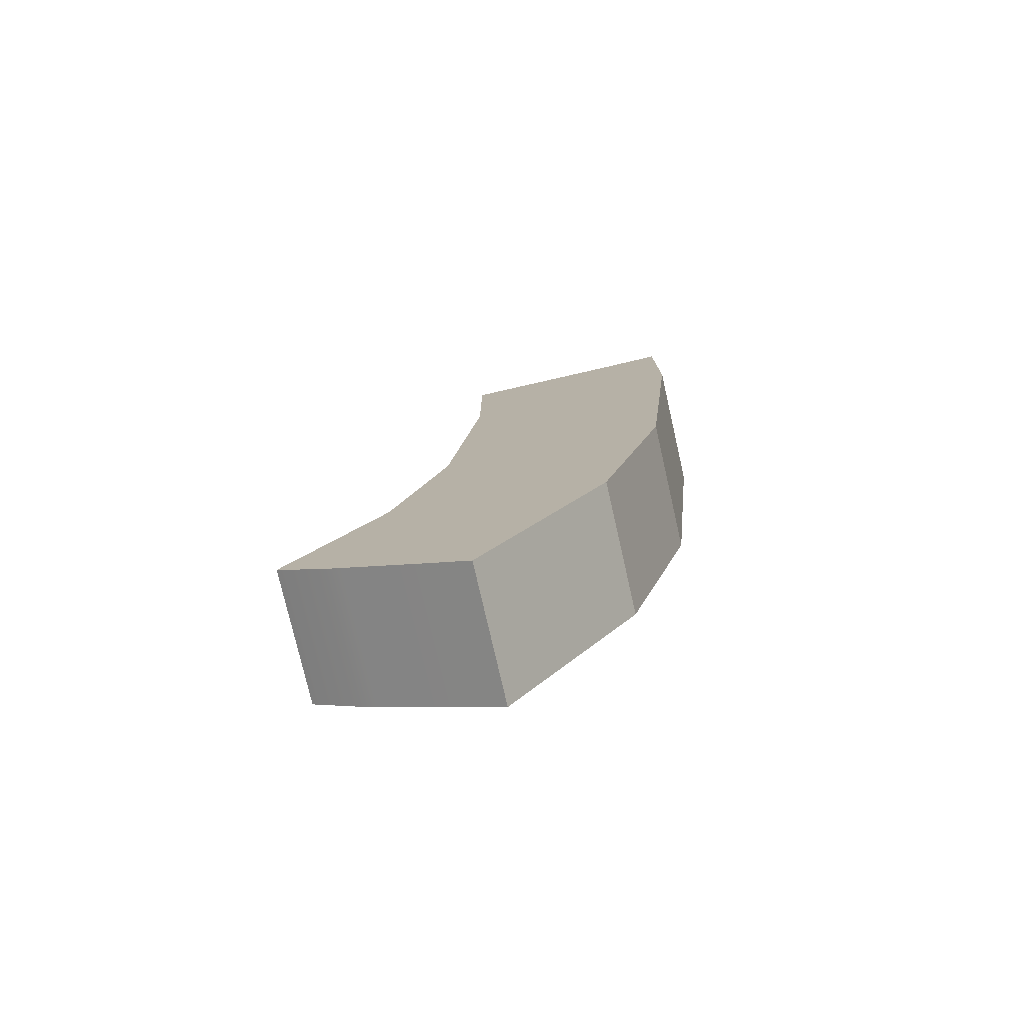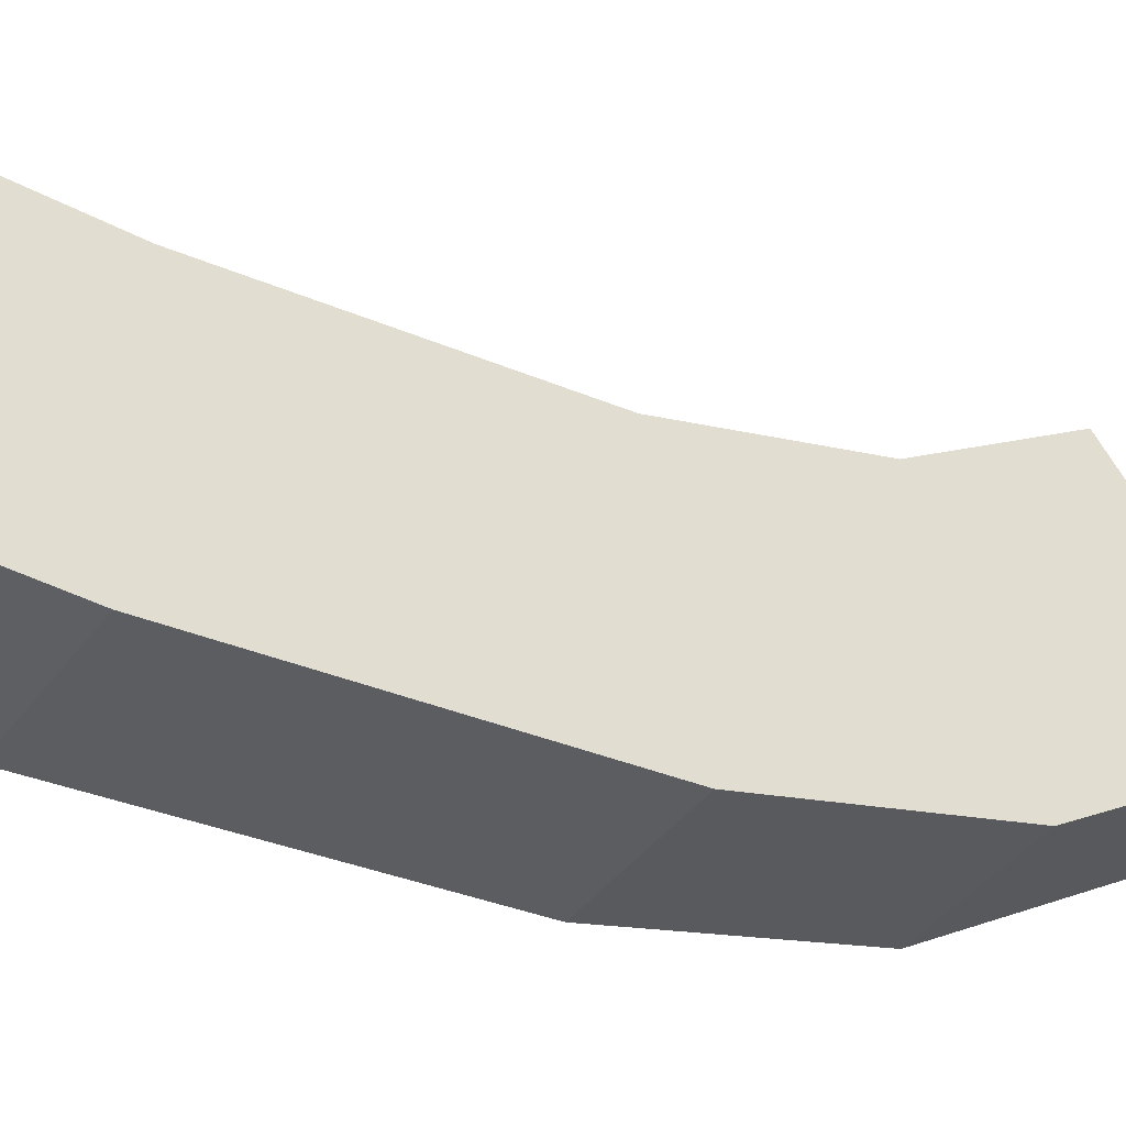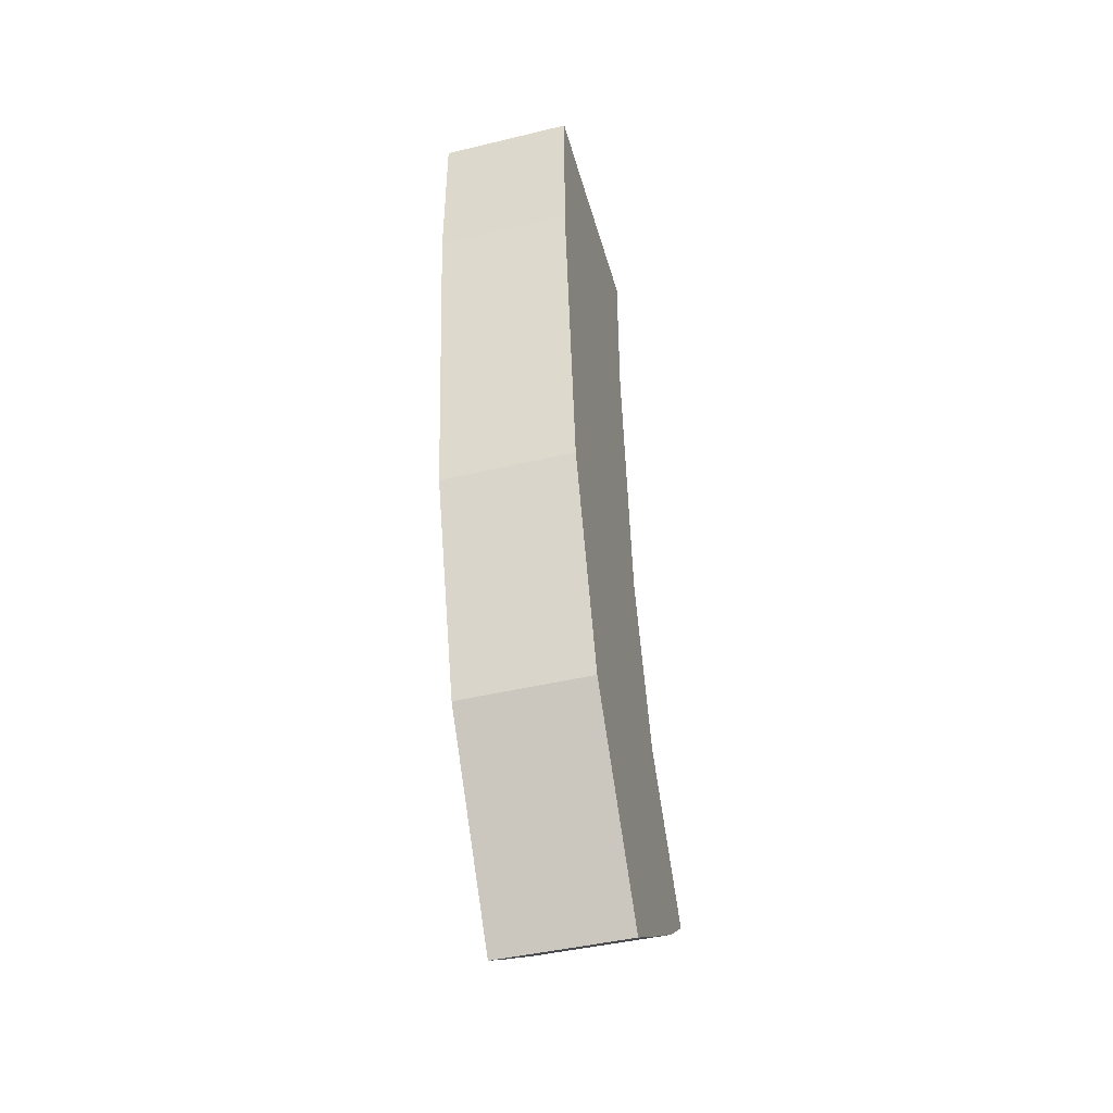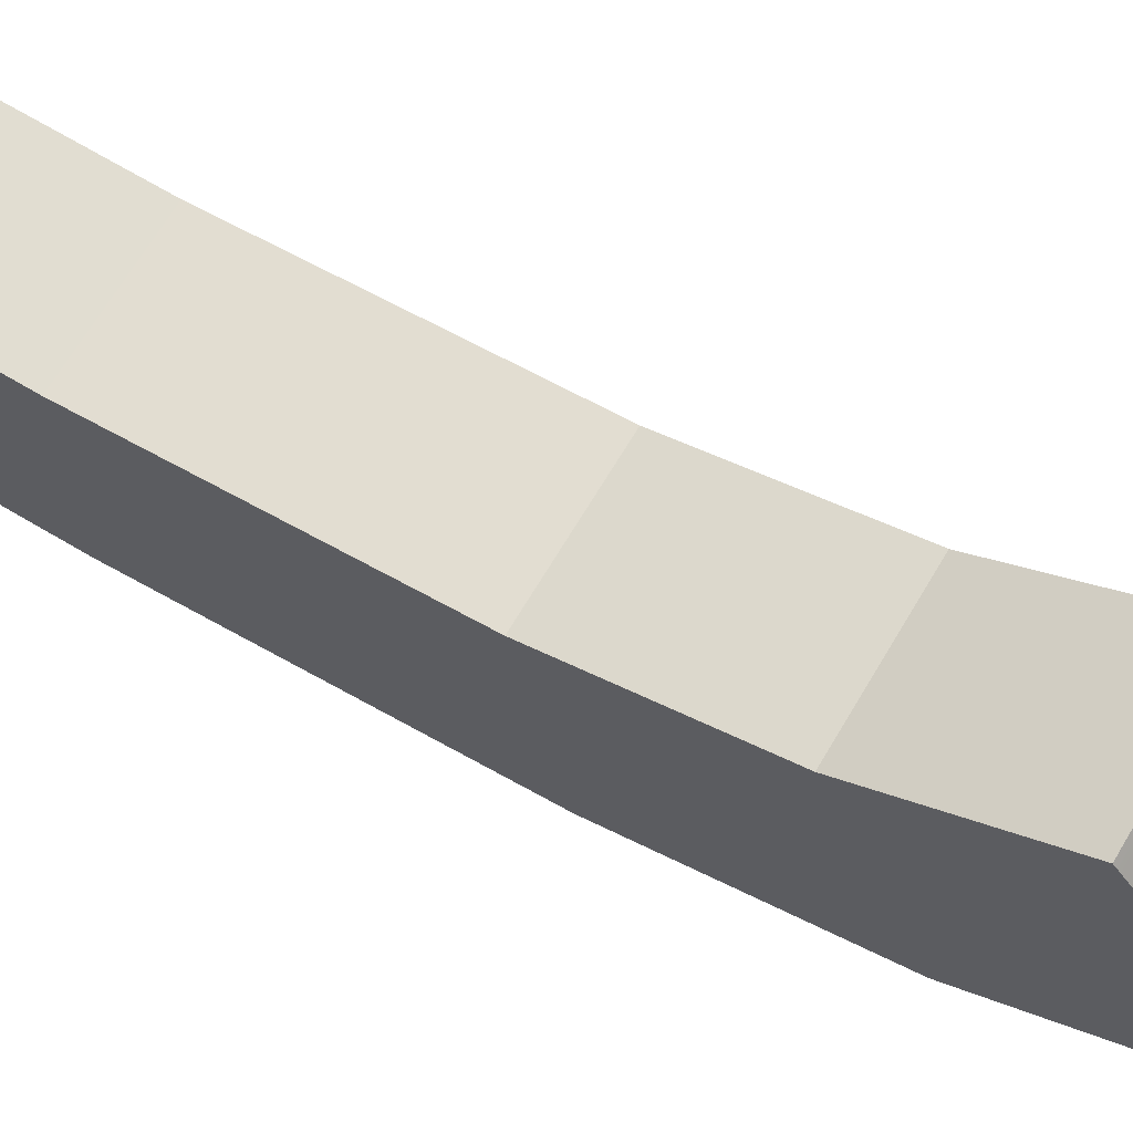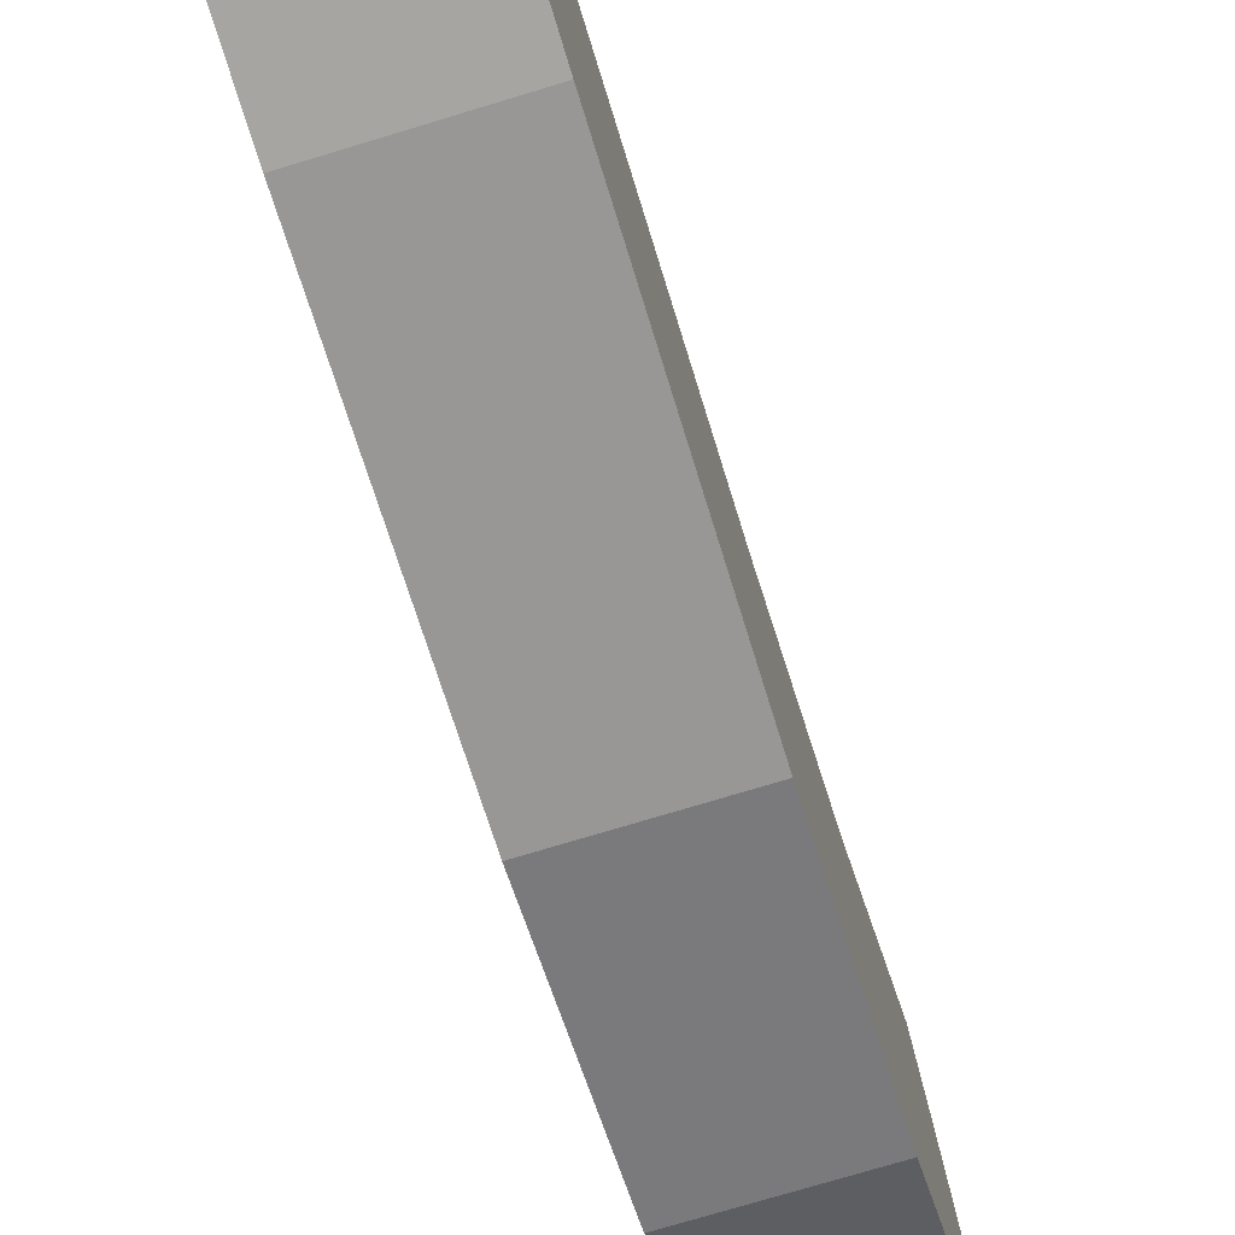
<metadata>
{"format":"obj","ext":"obj","renderer":"f3d","projection":"perspective","resolution":1024,"background":"white","views":[{"elev":-77.2,"azim":102.9,"up":"+Y"},{"elev":-40.7,"azim":-122.9,"up":"+Z"},{"elev":-44.4,"azim":-164.4,"up":"+Y"},{"elev":68.7,"azim":-59.2,"up":"+Z"},{"elev":-73.9,"azim":-163.1,"up":"+Z"}]}
</metadata>
<code>
g SM_Wep_MachinePistol_Gen2_Mag_01
v 0.01783 0.116 -0.03659
v 0.01261 0.116 -0.03621
v 0.01783 0.116 -0.0428
v -0.007118 0.09981 -0.05392
v 0.007118 0.09981 -0.05392
v 0.007118 0.09981 -0.03621
v -0.007118 0.09981 -0.03621
v 0.007118 0.09981 -0.01643
v -0.007118 0.09981 -0.01643
v 0.007118 0.09981 -0.004021
v -0.007118 0.09981 -0.004021
v 0.01783 -0.1243 0.001386
v -0.01783 -0.1243 0.001386
v -0.01783 -0.1157 0.01487
v 0.01783 -0.1157 0.01487
v 0.01783 -0.01537 -0.04977
v 0.01783 0.07176 -0.05899
v -0.01783 0.07176 -0.05899
v -0.01783 -0.01537 -0.04977
v -0.01783 -0.01537 -0.04977
v -0.01783 -0.07367 -0.03222
v 0.01783 -0.07367 -0.03222
v 0.01783 -0.01537 -0.04977
v 0.01783 -0.07367 -0.03222
v 0.01783 -0.1243 0.001386
v 0.01783 -0.1157 0.01487
v 0.01783 -0.06848 -0.01703
v 0.01783 -0.01537 -0.04977
v 0.01783 -0.01314 -0.03382
v 0.01783 0.07176 -0.05899
v 0.01783 0.07111 -0.0428
v 0.01783 0.1166 -0.05899
v 0.01783 0.116 -0.0428
v -0.01783 -0.06848 -0.01703
v -0.01783 -0.1157 0.01487
v -0.01783 -0.1243 0.001386
v -0.01783 -0.07367 -0.03222
v -0.01783 -0.01249 -0.03274
v -0.01783 -0.01537 -0.04977
v -0.01783 0.07176 -0.04172
v -0.01783 0.07176 -0.05899
v -0.01783 0.116 -0.0428
v -0.01783 0.1166 -0.05899
v -0.01783 -0.07367 -0.03222
v -0.01783 -0.1243 0.001386
v 0.01783 -0.1243 0.001386
v 0.01783 -0.07367 -0.03222
v 0.01783 -0.05871 0.009946
v 0.01783 -0.05105 0.02587
v 0.01783 -0.00449 0.01145
v 0.01783 -0.008355 -0.005532
v 0.01783 0.07111 -0.01411
v 0.01783 0.07111 0.003196
v 0.01783 0.116 -0.01411
v 0.01783 0.116 0.003196
v 0.01783 -0.09995 0.03886
v 0.01783 -0.09 0.05161
v 0.01783 -0.05105 0.02587
v 0.01783 -0.05871 0.009946
v -0.01783 -0.09995 0.03886
v -0.01783 -0.09 0.05161
v 0.01783 -0.09 0.05161
v 0.01783 -0.09995 0.03886
v -0.01783 -0.05105 0.02587
v -0.01783 -0.09 0.05161
v -0.01783 -0.09995 0.03886
v -0.01783 -0.05871 0.009946
v -0.01783 -0.00449 0.01145
v -0.01783 -0.008355 -0.005532
v -0.01783 0.07111 0.003196
v -0.01783 0.07111 -0.01411
v -0.01783 0.116 -0.01411
v -0.01783 0.116 0.003196
v 0.01783 -0.1031 0.03413
v 0.01783 -0.09995 0.03886
v 0.01783 -0.05871 0.009946
v 0.01783 -0.06064 0.004623
v 0.01783 -0.008355 -0.005532
v 0.01783 -0.0093 -0.01111
v 0.01783 0.07111 -0.01977
v 0.01783 0.07111 -0.01411
v 0.01783 0.116 -0.01977
v 0.01783 0.116 -0.01411
v -0.01783 -0.1031 0.03413
v -0.01783 -0.09995 0.03886
v 0.01783 -0.09995 0.03886
v 0.01783 -0.1031 0.03413
v -0.01783 -0.05871 0.009946
v -0.01783 -0.09995 0.03886
v -0.01783 -0.1031 0.03413
v -0.01783 -0.06064 0.004623
v -0.01783 -0.008355 -0.005532
v -0.01783 -0.0093 -0.01111
v -0.01783 0.07111 -0.01411
v -0.01783 0.07111 -0.01977
v -0.01783 0.116 -0.01977
v -0.01783 0.116 -0.01411
v 0.01783 -0.1123 0.02007
v 0.01783 -0.1031 0.03413
v 0.01783 -0.06064 0.004623
v 0.01783 -0.06637 -0.01119
v 0.01783 -0.0093 -0.01111
v 0.01783 -0.01211 -0.0277
v 0.01783 0.07111 -0.03659
v 0.01783 0.07111 -0.01977
v 0.01783 0.116 -0.03659
v 0.01783 0.116 -0.01977
v -0.01783 -0.1123 0.02007
v -0.01783 -0.1031 0.03413
v 0.01783 -0.1031 0.03413
v 0.01783 -0.1123 0.02007
v -0.01783 -0.06064 0.004623
v -0.01783 -0.1031 0.03413
v -0.01783 -0.1123 0.02007
v -0.01783 -0.06637 -0.01119
v -0.01783 -0.0093 -0.01111
v -0.01783 -0.01145 -0.02662
v -0.01783 0.07111 -0.01977
v -0.01783 0.07176 -0.03551
v -0.01783 0.116 -0.03659
v -0.01783 0.116 -0.01977
v 0.01783 -0.1157 0.01487
v 0.01783 -0.1123 0.02007
v 0.01783 -0.06637 -0.01119
v 0.01783 -0.06848 -0.01703
v 0.01783 -0.01211 -0.0277
v 0.01783 -0.01314 -0.03382
v 0.01783 0.07111 -0.0428
v 0.01783 0.07111 -0.03659
v 0.01783 0.116 -0.0428
v 0.01783 0.116 -0.03659
v -0.01783 -0.1157 0.01487
v -0.01783 -0.1123 0.02007
v 0.01783 -0.1123 0.02007
v 0.01783 -0.1157 0.01487
v -0.01783 -0.06637 -0.01119
v -0.01783 -0.1123 0.02007
v -0.01783 -0.1157 0.01487
v -0.01783 -0.06848 -0.01703
v -0.01783 -0.01145 -0.02662
v -0.01783 -0.01249 -0.03274
v -0.01783 0.07176 -0.03551
v -0.01783 0.07176 -0.04172
v -0.01783 0.116 -0.0428
v -0.01783 0.116 -0.03659
v 0.01783 0.07176 -0.05899
v 0.01783 0.1166 -0.05899
v -0.01783 0.1166 -0.05899
v -0.01783 0.07176 -0.05899
v -0.01783 0.1166 -0.05899
v -0.01261 0.116 -0.05392
v -0.01261 0.116 -0.03621
v -0.01783 0.116 -0.0428
v -0.01783 0.116 -0.03659
v -0.01261 0.116 -0.01643
v -0.01783 0.116 -0.01977
v -0.01783 0.116 -0.01411
v -0.01261 0.116 -0.0008216
v -0.01783 0.116 0.003196
v 0.01783 0.116 -0.0428
v 0.01261 0.116 -0.05392
v 0.01783 0.1166 -0.05899
v 0.01261 0.116 -0.03621
v 0.01783 0.116 -0.01977
v 0.01783 0.116 -0.03659
v 0.01261 0.116 -0.01643
v 0.01783 0.116 -0.01411
v 0.01783 0.116 0.003196
v 0.01261 0.116 -0.0008216
v 0.01783 0.1166 -0.05899
v 0.01261 0.116 -0.05392
v -0.01261 0.116 -0.05392
v -0.01783 0.1166 -0.05899
v -0.01261 0.116 -0.05392
v -0.007118 0.09981 -0.05392
v -0.007118 0.09981 -0.03621
v -0.01261 0.116 -0.03621
v -0.007118 0.09981 -0.01643
v -0.01261 0.116 -0.01643
v -0.007118 0.09981 -0.004021
v -0.01261 0.116 -0.0008216
v 0.01261 0.116 -0.03621
v 0.007118 0.09981 -0.05392
v 0.01261 0.116 -0.05392
v 0.007118 0.09981 -0.03621
v 0.01261 0.116 -0.01643
v 0.007118 0.09981 -0.01643
v 0.01261 0.116 -0.0008216
v 0.007118 0.09981 -0.004021
v 0.01261 0.116 -0.05392
v 0.007118 0.09981 -0.05392
v -0.007118 0.09981 -0.05392
v -0.01261 0.116 -0.05392
v -0.00596 0.1045 -0.05229
v -0.0001084 0.1103 -0.05229
v -0.0001084 0.1103 -0.02117
v -0.00596 0.1045 -0.02117
v -0.0001084 0.1103 -0.05229
v 0.005744 0.1045 -0.05229
v 0.005744 0.1045 -0.02117
v -0.0001084 0.1103 -0.02117
v 0.005744 0.1045 -0.05229
v -0.0001084 0.09862 -0.05229
v -0.0001084 0.09862 -0.02117
v 0.005744 0.1045 -0.02117
v -0.0001084 0.09862 -0.05229
v -0.00596 0.1045 -0.05229
v -0.00596 0.1045 -0.02117
v -0.0001084 0.09862 -0.02117
v -0.001239 0.1045 -0.001273
v -0.0001084 0.1056 -0.001273
v 0.001023 0.1045 -0.001273
v -0.0001084 0.1033 -0.001273
v -0.0001084 0.09862 -0.05229
v 0.005744 0.1045 -0.05229
v -0.0001084 0.1103 -0.05229
v -0.00596 0.1045 -0.05229
v -0.00596 0.1045 -0.02117
v -0.003473 0.1045 -0.01159
v -0.0001084 0.1011 -0.01159
v -0.0001084 0.09862 -0.02117
v -0.0001084 0.09862 -0.02117
v -0.0001084 0.1011 -0.01159
v 0.003256 0.1045 -0.01159
v 0.005744 0.1045 -0.02117
v 0.005744 0.1045 -0.02117
v 0.003256 0.1045 -0.01159
v -0.0001084 0.1078 -0.01159
v -0.0001084 0.1103 -0.02117
v -0.0001084 0.1103 -0.02117
v -0.0001084 0.1078 -0.01159
v -0.003473 0.1045 -0.01159
v -0.00596 0.1045 -0.02117
v -0.003473 0.1045 -0.01159
v -0.001239 0.1045 -0.001273
v -0.0001084 0.1033 -0.001273
v -0.0001084 0.1011 -0.01159
v -0.0001084 0.1011 -0.01159
v -0.0001084 0.1033 -0.001273
v 0.001023 0.1045 -0.001273
v 0.003256 0.1045 -0.01159
v 0.003256 0.1045 -0.01159
v 0.001023 0.1045 -0.001273
v -0.0001084 0.1056 -0.001273
v -0.0001084 0.1078 -0.01159
v -0.0001084 0.1078 -0.01159
v -0.0001084 0.1056 -0.001273
v -0.001239 0.1045 -0.001273
v -0.003473 0.1045 -0.01159
v -0.002968 0.1116 -0.05112
v 0.002884 0.1174 -0.05112
v 0.002884 0.1174 -0.02
v -0.002968 0.1116 -0.02
v 0.002884 0.1174 -0.05112
v 0.008736 0.1116 -0.05112
v 0.008736 0.1116 -0.02
v 0.002884 0.1174 -0.02
v 0.008736 0.1116 -0.05112
v 0.002884 0.1057 -0.05112
v 0.002884 0.1057 -0.02
v 0.008736 0.1116 -0.02
v 0.002884 0.1057 -0.05112
v -0.002968 0.1116 -0.05112
v -0.002968 0.1116 -0.02
v 0.002884 0.1057 -0.02
v 0.001753 0.1116 -0.0006187
v 0.002884 0.1127 -0.0006187
v 0.004015 0.1116 -0.0006187
v 0.002884 0.1105 -0.0006187
v 0.002884 0.1057 -0.05112
v 0.008736 0.1116 -0.05112
v 0.002884 0.1174 -0.05112
v -0.002968 0.1116 -0.05112
v -0.002968 0.1116 -0.02
v -0.000481 0.1116 -0.01094
v 0.002884 0.1082 -0.01094
v 0.002884 0.1057 -0.02
v 0.002884 0.1057 -0.02
v 0.002884 0.1082 -0.01094
v 0.006248 0.1116 -0.01094
v 0.008736 0.1116 -0.02
v 0.008736 0.1116 -0.02
v 0.006248 0.1116 -0.01094
v 0.002884 0.115 -0.01094
v 0.002884 0.1174 -0.02
v 0.002884 0.1174 -0.02
v 0.002884 0.115 -0.01094
v -0.000481 0.1116 -0.01094
v -0.002968 0.1116 -0.02
v -0.000481 0.1116 -0.01094
v 0.001753 0.1116 -0.0006187
v 0.002884 0.1105 -0.0006187
v 0.002884 0.1082 -0.01094
v 0.002884 0.1082 -0.01094
v 0.002884 0.1105 -0.0006187
v 0.004015 0.1116 -0.0006187
v 0.006248 0.1116 -0.01094
v 0.006248 0.1116 -0.01094
v 0.004015 0.1116 -0.0006187
v 0.002884 0.1127 -0.0006187
v 0.002884 0.115 -0.01094
v 0.002884 0.115 -0.01094
v 0.002884 0.1127 -0.0006187
v 0.001753 0.1116 -0.0006187
v -0.000481 0.1116 -0.01094
v -0.01783 -0.05105 0.02587
v 0.01783 -0.05105 0.02587
v 0.01783 -0.09 0.05161
v -0.01783 -0.09 0.05161
v -0.01783 -0.00449 0.01145
v 0.01783 -0.00449 0.01145
v 0.01783 -0.05105 0.02587
v -0.01783 -0.05105 0.02587
v -0.01783 0.07111 0.003196
v 0.01783 0.07111 0.003196
v 0.01783 -0.00449 0.01145
v -0.01783 -0.00449 0.01145
v -0.007118 0.09981 -0.004021
v 0.007118 0.09981 -0.004021
v 0.01261 0.116 -0.0008216
v -0.01261 0.116 -0.0008216
v 0.01261 0.116 -0.0008216
v 0.01783 0.116 0.003196
v -0.01783 0.116 0.003196
v -0.01261 0.116 -0.0008216
v 0.01783 0.07111 0.003196
v -0.01783 0.07111 0.003196
v -0.01783 0.116 0.003196
v 0.01783 0.116 0.003196
g SM_Wep_MachinePistol_Gen2_Mag_01_0
f 3 2 1
f 6 5 4
f 7 6 4
f 8 6 7
f 9 8 7
f 10 8 9
f 11 10 9
f 14 13 12
f 15 14 12
f 18 17 16
f 19 18 16
f 22 21 20
f 23 22 20
f 26 25 24
f 27 26 24
f 27 24 28
f 29 27 28
f 28 30 29
f 30 31 29
f 31 30 32
f 33 31 32
f 36 35 34
f 37 36 34
f 37 34 38
f 39 37 38
f 38 40 39
f 40 41 39
f 40 42 41
f 42 43 41
f 46 45 44
f 47 46 44
f 50 49 48
f 51 50 48
f 51 52 50
f 52 53 50
f 52 54 53
f 54 55 53
f 58 57 56
f 59 58 56
f 62 61 60
f 63 62 60
f 66 65 64
f 67 66 64
f 67 64 68
f 69 67 68
f 68 70 69
f 70 71 69
f 71 70 72
f 70 73 72
f 76 75 74
f 77 76 74
f 78 76 77
f 79 78 77
f 79 80 78
f 80 81 78
f 80 82 81
f 82 83 81
f 86 85 84
f 87 86 84
f 90 89 88
f 91 90 88
f 91 88 92
f 93 91 92
f 92 94 93
f 94 95 93
f 95 94 96
f 94 97 96
f 100 99 98
f 101 100 98
f 102 100 101
f 103 102 101
f 103 104 102
f 104 105 102
f 104 106 105
f 106 107 105
f 110 109 108
f 111 110 108
f 114 113 112
f 115 114 112
f 115 112 116
f 117 115 116
f 116 118 117
f 118 119 117
f 119 118 120
f 118 121 120
f 124 123 122
f 125 124 122
f 126 124 125
f 127 126 125
f 127 128 126
f 128 129 126
f 128 130 129
f 130 131 129
f 134 133 132
f 135 134 132
f 138 137 136
f 139 138 136
f 139 136 140
f 141 139 140
f 140 142 141
f 142 143 141
f 143 142 144
f 142 145 144
f 148 147 146
f 149 148 146
f 152 151 150
f 153 152 150
f 154 152 153
f 155 152 154
f 156 155 154
f 157 155 156
f 158 155 157
f 159 158 157
f 162 161 160
f 161 163 160
f 165 163 164
f 163 166 164
f 164 166 167
f 167 166 168
f 166 169 168
f 172 171 170
f 173 172 170
f 176 175 174
f 177 176 174
f 178 176 177
f 179 178 177
f 180 178 179
f 181 180 179
f 184 183 182
f 183 185 182
f 182 185 186
f 185 187 186
f 186 187 188
f 187 189 188
f 192 191 190
f 193 192 190
f 196 195 194
f 197 196 194
f 200 199 198
f 201 200 198
f 204 203 202
f 205 204 202
f 208 207 206
f 209 208 206
f 212 211 210
f 213 212 210
f 216 215 214
f 217 216 214
f 220 219 218
f 221 220 218
f 224 223 222
f 225 224 222
f 228 227 226
f 229 228 226
f 232 231 230
f 233 232 230
f 236 235 234
f 237 236 234
f 240 239 238
f 241 240 238
f 244 243 242
f 245 244 242
f 248 247 246
f 249 248 246
f 252 251 250
f 253 252 250
f 256 255 254
f 257 256 254
f 260 259 258
f 261 260 258
f 264 263 262
f 265 264 262
f 268 267 266
f 269 268 266
f 272 271 270
f 273 272 270
f 276 275 274
f 277 276 274
f 280 279 278
f 281 280 278
f 284 283 282
f 285 284 282
f 288 287 286
f 289 288 286
f 292 291 290
f 293 292 290
f 296 295 294
f 297 296 294
f 300 299 298
f 301 300 298
f 304 303 302
f 305 304 302
f 308 307 306
f 309 308 306
f 312 311 310
f 313 312 310
f 316 315 314
f 317 316 314
f 320 319 318
f 321 320 318
f 324 323 322
f 325 324 322
f 328 327 326
f 329 328 326

</code>
